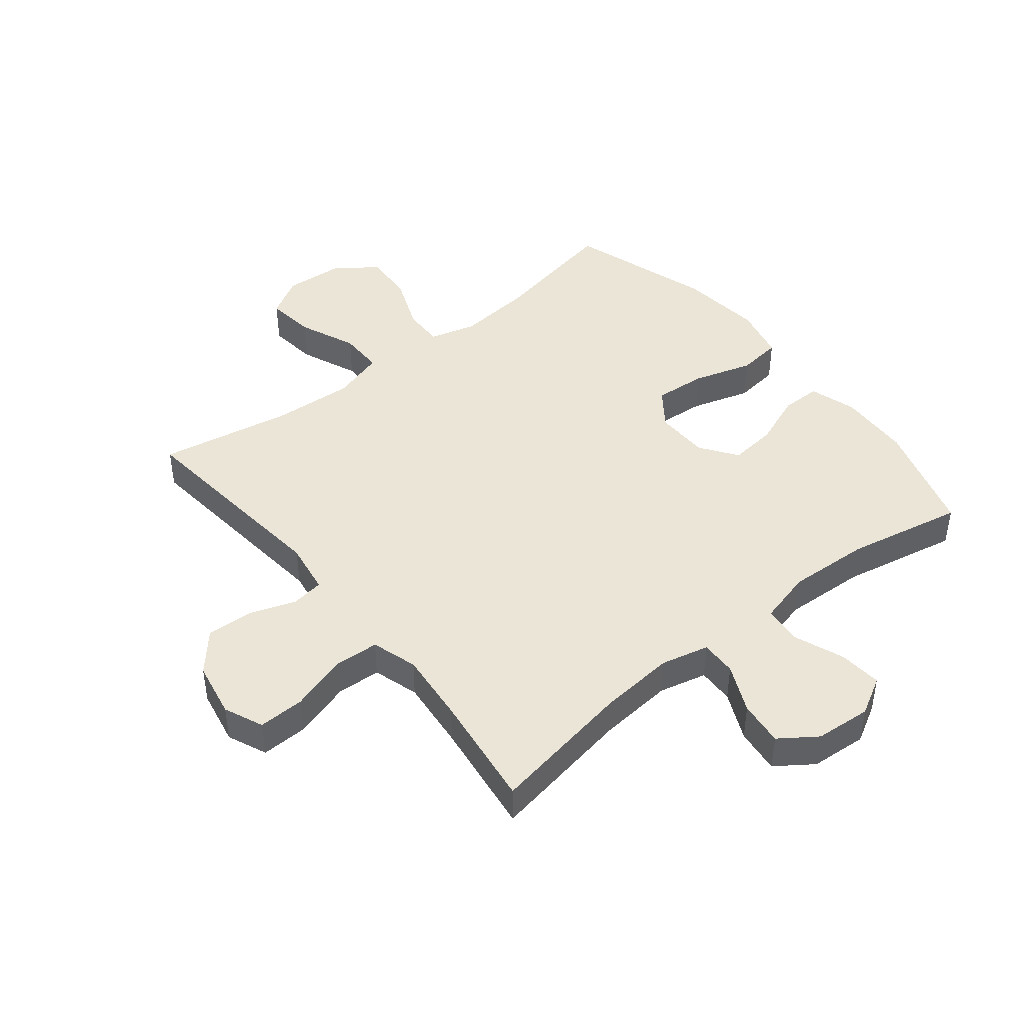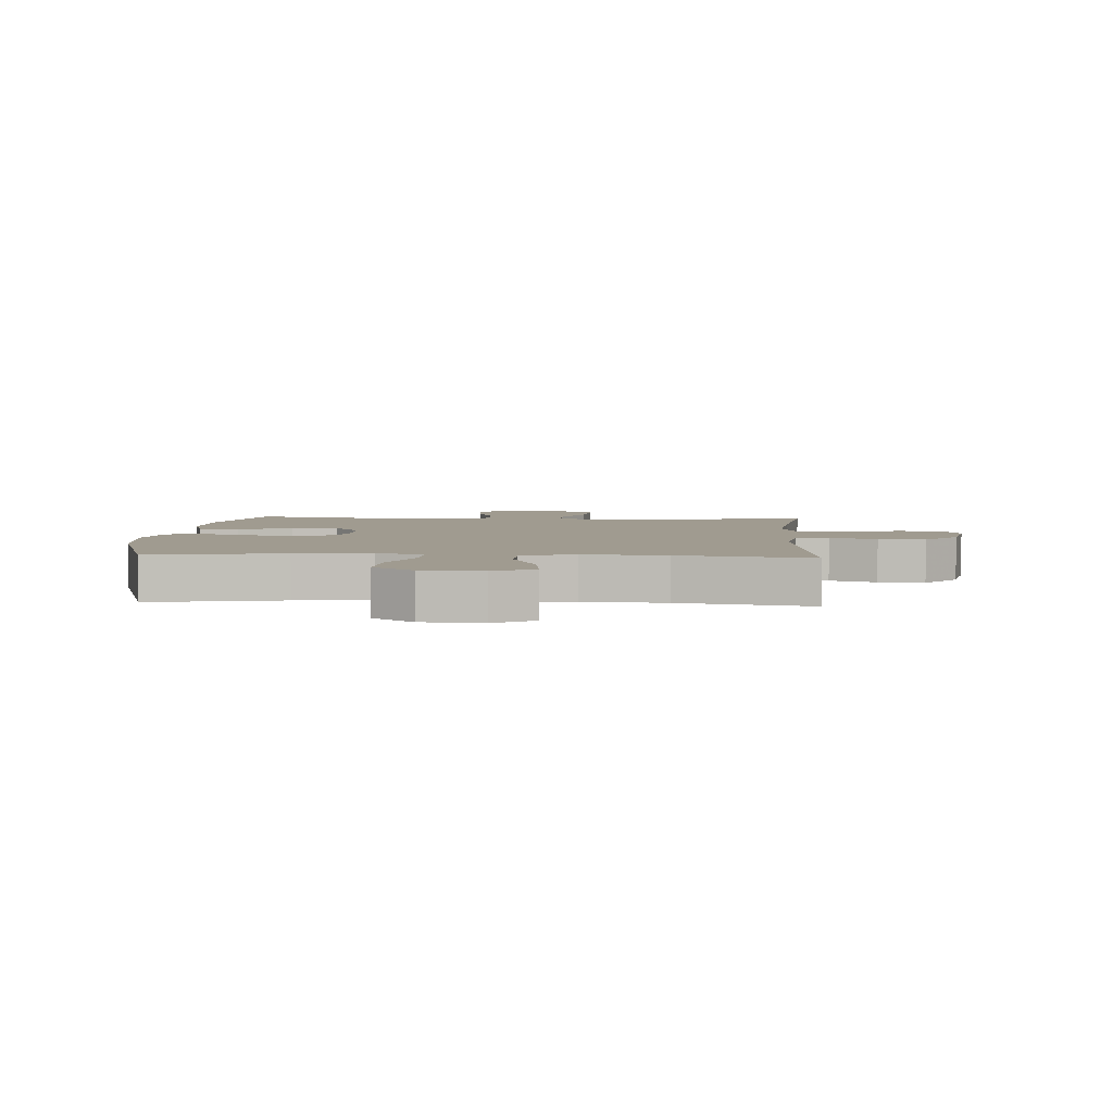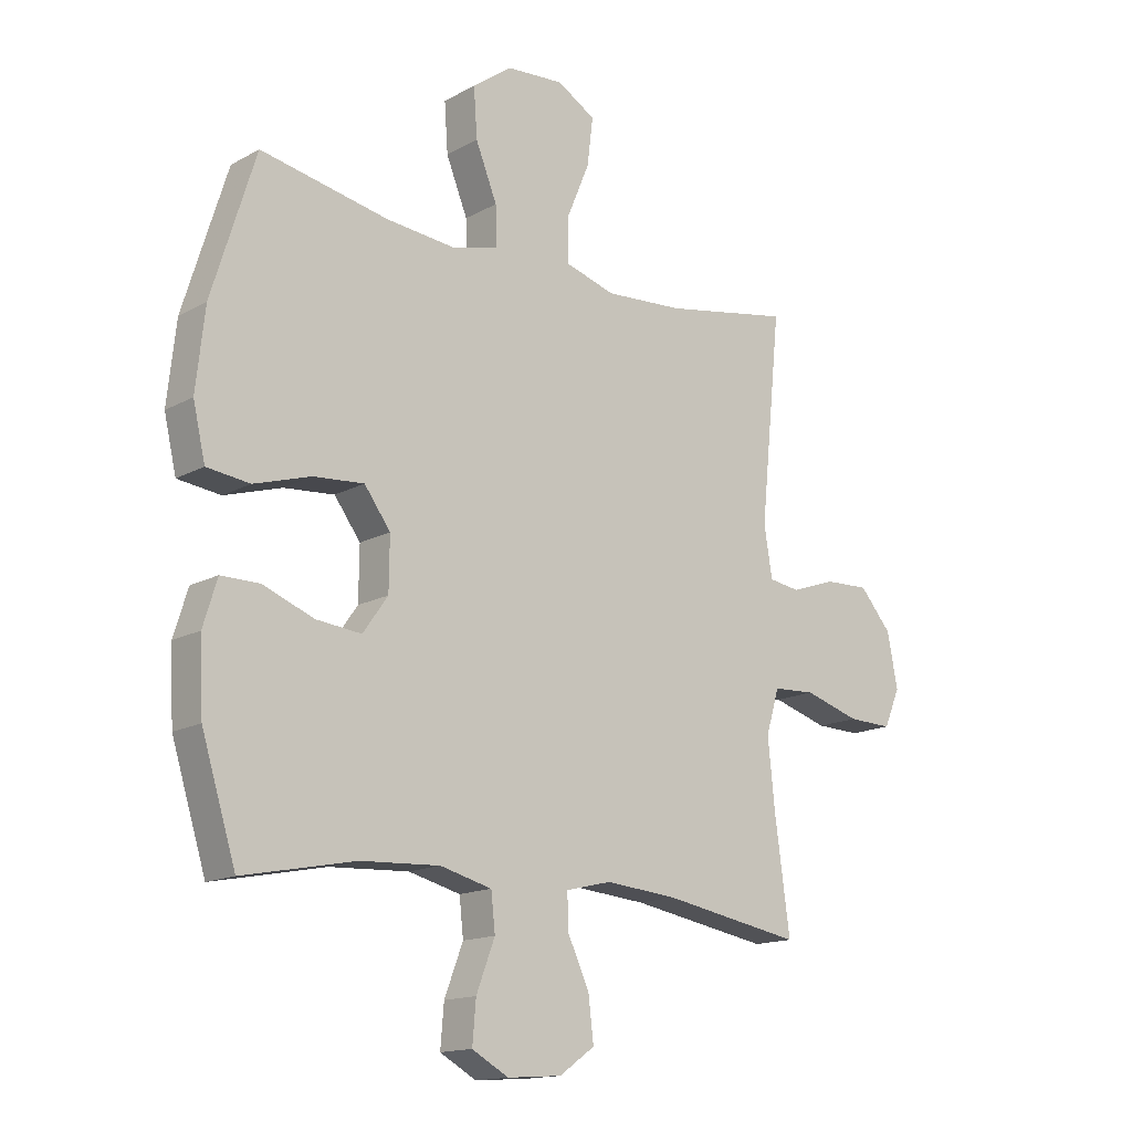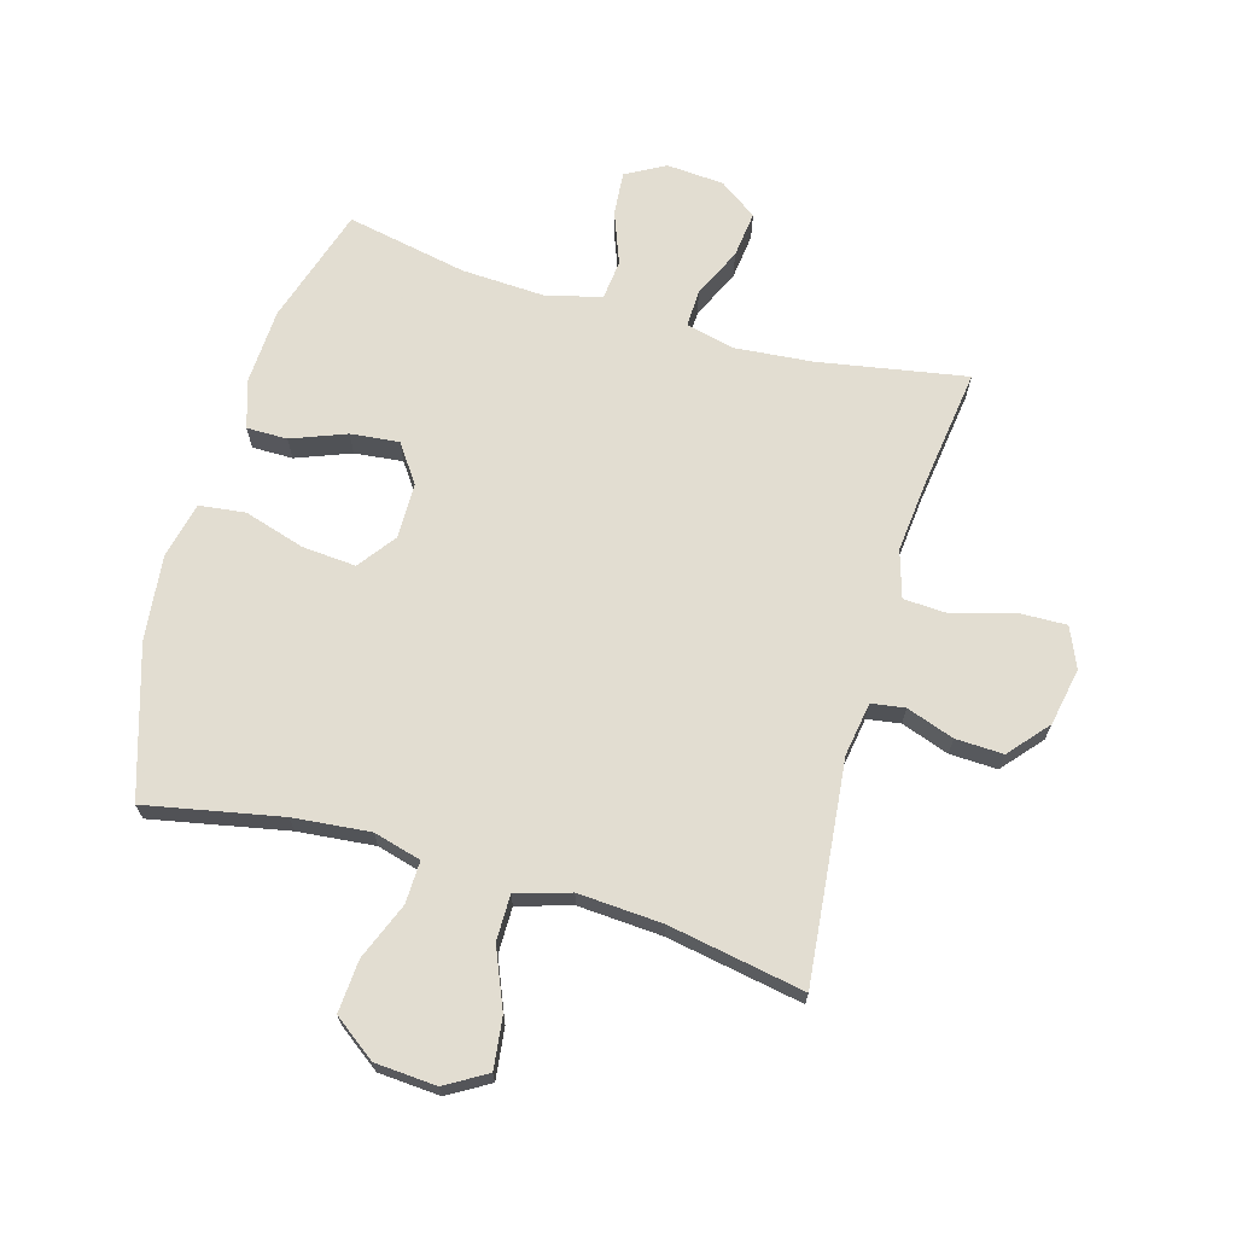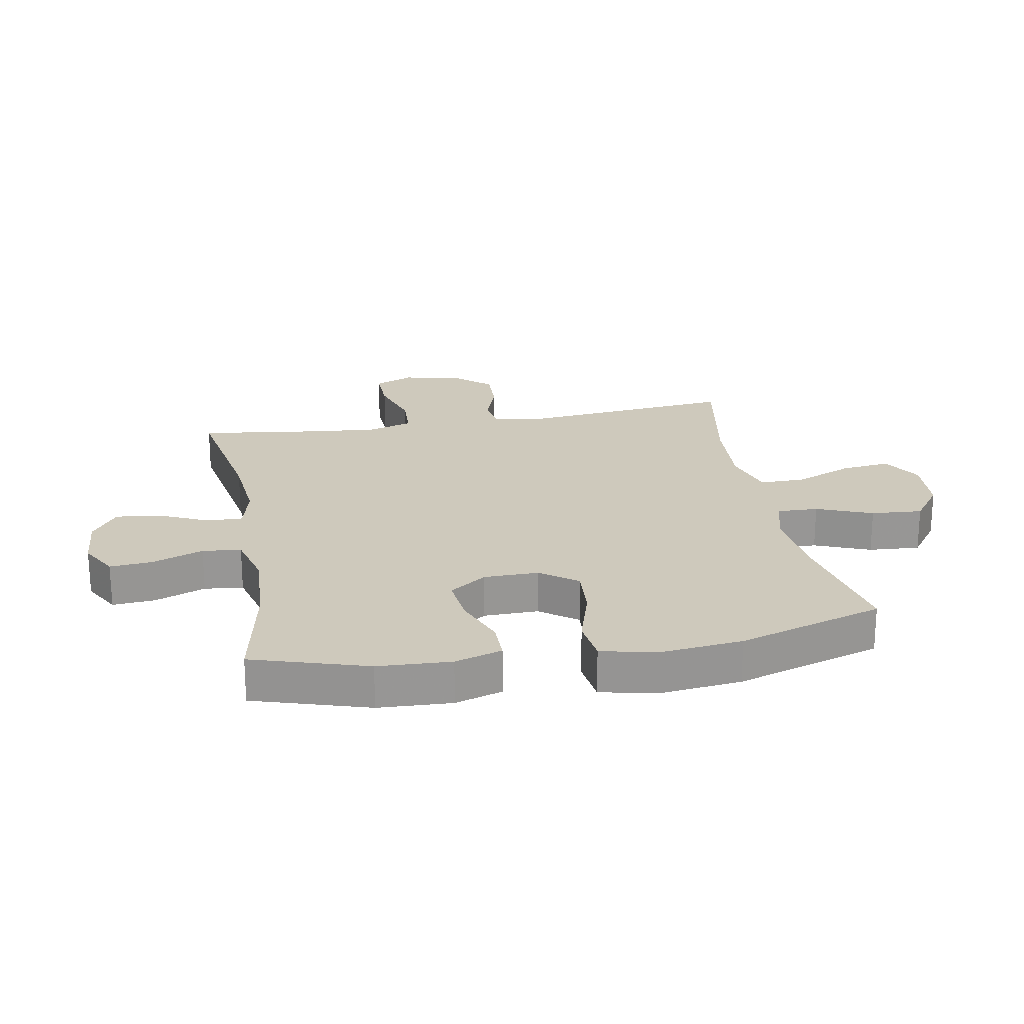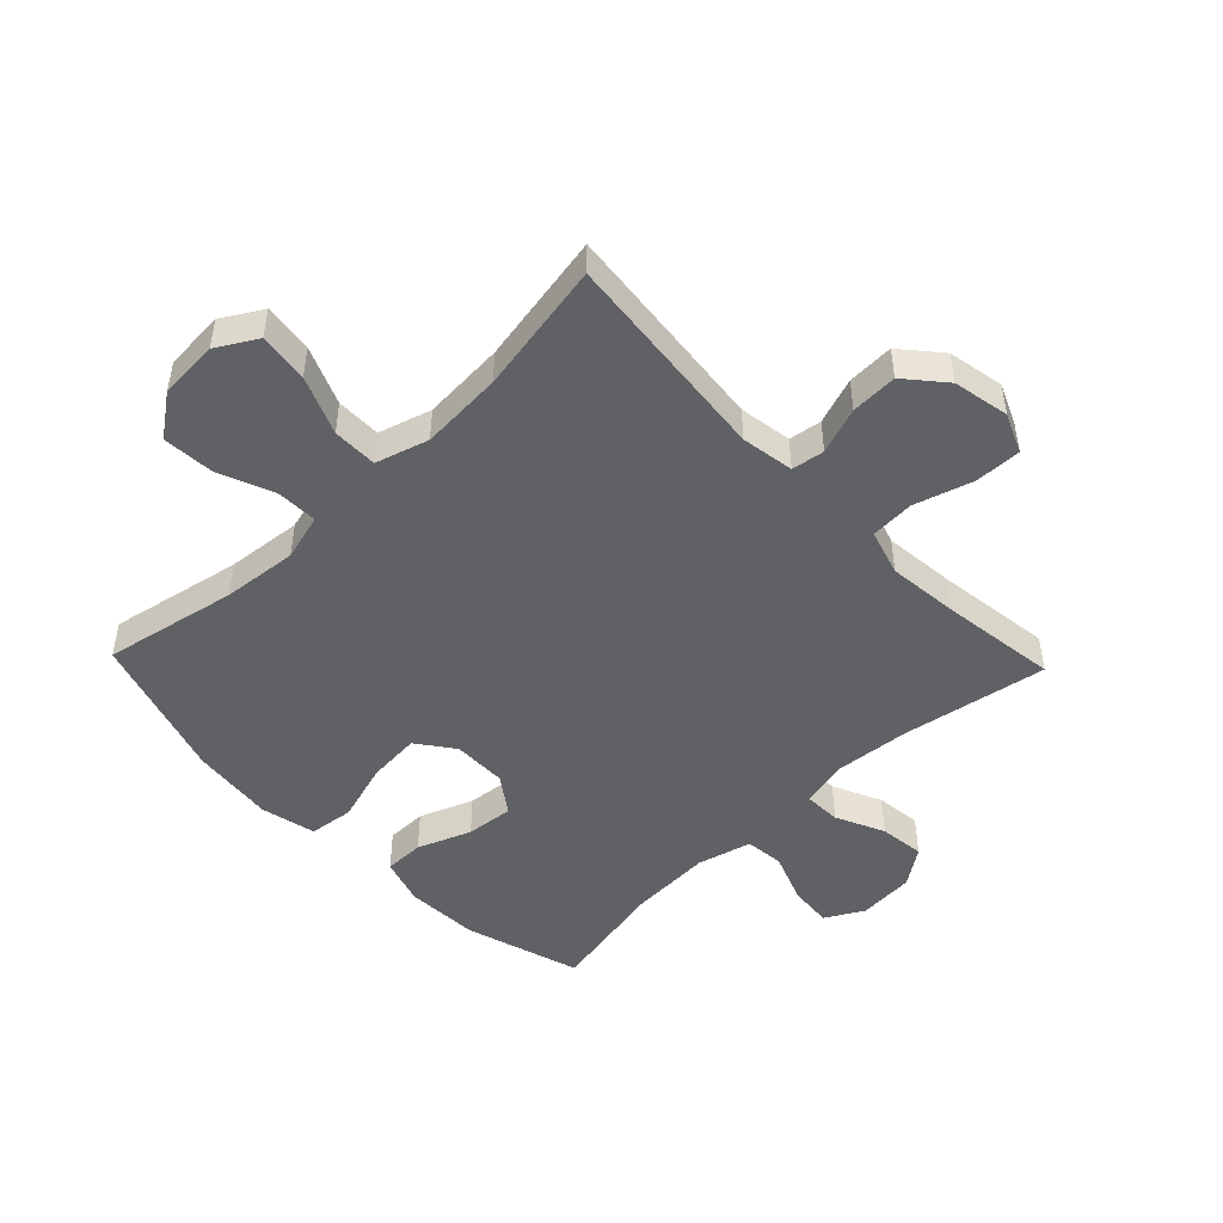
<metadata>
{"format":"obj","ext":"obj","renderer":"f3d","projection":"perspective","resolution":1024,"background":"white","views":[{"elev":44.2,"azim":141.2,"up":"+Y"},{"elev":4.2,"azim":3.8,"up":"+Y"},{"elev":-15.1,"azim":-40.7,"up":"+Z"},{"elev":68.6,"azim":16.0,"up":"+Y"},{"elev":22.4,"azim":-100.4,"up":"+Y"},{"elev":-48.4,"azim":43.8,"up":"+Y"}]}
</metadata>
<code>
v 0.5 0.07 -0.5
v 0.26 0.07 -0.458
v 0.136 0.07 -0.447
v 0.057 0.07 -0.466
v 0.059 0.07 -0.526
v 0.096 0.07 -0.606
v 0.105 0.07 -0.681
v 0.044 0.07 -0.724
v -0.049 0.07 -0.731
v -0.112 0.07 -0.696
v -0.106 0.07 -0.625
v -0.074 0.07 -0.541
v -0.081 0.07 -0.477
v -0.17 0.07 -0.454
v -0.306 0.07 -0.461
v -0.5 0.07 -0.5
v -0.559 0.07 -0.31
v -0.565 0.07 -0.189
v -0.541 0.07 -0.111
v -0.475 0.07 -0.111
v -0.387 0.07 -0.145
v -0.309 0.07 -0.153
v -0.266 0.07 -0.092
v -0.265 0.07 -0.002
v -0.31 0.07 0.059
v -0.397 0.07 0.052
v -0.495 0.07 0.022
v -0.569 0.07 0.031
v -0.59 0.07 0.122
v -0.575 0.07 0.259
v -0.5 0.07 0.5
v -0.281 0.07 0.457
v -0.157 0.07 0.445
v -0.08 0.07 0.466
v -0.082 0.07 0.534
v -0.119 0.07 0.626
v -0.125 0.07 0.711
v -0.057 0.07 0.761
v 0.042 0.07 0.768
v 0.108 0.07 0.729
v 0.098 0.07 0.647
v 0.058 0.07 0.551
v 0.058 0.07 0.477
v 0.145 0.07 0.451
v 0.281 0.07 0.46
v 0.5 0.07 0.5
v 0.464 0.07 0.146
v 0.478 0.07 0.059
v 0.532 0.07 0.051
v 0.609 0.07 0.078
v 0.686 0.07 0.081
v 0.741 0.07 0.017
v 0.759 0.07 -0.076
v 0.731 0.07 -0.141
v 0.654 0.07 -0.139
v 0.558 0.07 -0.11
v 0.485 0.07 -0.114
v 0.462 0.07 -0.19
v 0.474 0.07 -0.308
v 0.5 0 -0.5
v 0.26 0 -0.458
v 0.136 0 -0.447
v 0.057 0 -0.466
v 0.059 0 -0.526
v 0.096 0 -0.606
v 0.105 0 -0.681
v 0.044 0 -0.724
v -0.049 0 -0.731
v -0.112 0 -0.696
v -0.106 0 -0.625
v -0.074 0 -0.541
v -0.081 0 -0.477
v -0.17 0 -0.454
v -0.306 0 -0.461
v -0.5 0 -0.5
v -0.559 0 -0.31
v -0.565 0 -0.189
v -0.541 0 -0.111
v -0.475 0 -0.111
v -0.387 0 -0.145
v -0.309 0 -0.153
v -0.266 0 -0.092
v -0.265 0 -0.002
v -0.31 0 0.059
v -0.397 0 0.052
v -0.495 0 0.022
v -0.569 0 0.031
v -0.59 0 0.122
v -0.575 0 0.259
v -0.5 0 0.5
v -0.281 0 0.457
v -0.157 0 0.445
v -0.08 0 0.466
v -0.082 0 0.534
v -0.119 0 0.626
v -0.125 0 0.711
v -0.057 0 0.761
v 0.042 0 0.768
v 0.108 0 0.729
v 0.098 0 0.647
v 0.058 0 0.551
v 0.058 0 0.477
v 0.145 0 0.451
v 0.281 0 0.46
v 0.5 0 0.5
v 0.464 0 0.146
v 0.478 0 0.059
v 0.532 0 0.051
v 0.609 0 0.078
v 0.686 0 0.081
v 0.741 0 0.017
v 0.759 0 -0.076
v 0.731 0 -0.141
v 0.654 0 -0.139
v 0.558 0 -0.11
v 0.485 0 -0.114
v 0.462 0 -0.19
v 0.474 0 -0.308
f 54 55 56
f 53 54 56
f 52 53 56
f 51 52 56
f 50 51 56
f 49 50 56
f 48 49 56 57
f 47 48 57 58
f 45 46 47
f 44 45 47 58
f 40 41 42
f 39 40 42
f 38 39 42
f 37 38 42
f 36 37 42
f 35 36 42
f 34 35 42 43
f 44 58 59
f 43 44 59
f 34 43 59
f 33 34 59
f 30 31 32
f 29 30 32
f 28 29 32
f 27 28 32
f 26 27 32
f 19 20 21
f 18 19 21
f 17 18 21
f 16 17 21
f 15 16 21
f 14 15 21 22
f 13 14 22 23
f 10 11 12
f 9 10 12
f 8 9 12
f 7 8 12
f 6 7 12
f 5 6 12
f 4 5 12 13
f 13 23 24
f 4 13 24
f 3 4 24
f 59 1 2
f 3 24 25
f 2 3 25
f 59 2 25
f 33 59 25
f 25 26 32 33
f 115 114 113
f 115 113 112
f 115 112 111
f 115 111 110
f 115 110 109
f 115 109 108
f 116 115 108 107
f 117 116 107 106
f 106 105 104
f 117 106 104 103
f 101 100 99
f 101 99 98
f 101 98 97
f 101 97 96
f 101 96 95
f 101 95 94
f 102 101 94 93
f 118 117 103
f 118 103 102
f 118 102 93
f 118 93 92
f 91 90 89
f 91 89 88
f 91 88 87
f 91 87 86
f 91 86 85
f 80 79 78
f 80 78 77
f 80 77 76
f 80 76 75
f 80 75 74
f 81 80 74 73
f 82 81 73 72
f 71 70 69
f 71 69 68
f 71 68 67
f 71 67 66
f 71 66 65
f 71 65 64
f 72 71 64 63
f 83 82 72
f 83 72 63
f 83 63 62
f 61 60 118
f 84 83 62
f 84 62 61
f 84 61 118
f 84 118 92
f 92 91 85 84
f 1 60 61 2
f 2 61 62 3
f 3 62 63 4
f 4 63 64 5
f 5 64 65 6
f 6 65 66 7
f 7 66 67 8
f 8 67 68 9
f 9 68 69 10
f 10 69 70 11
f 11 70 71 12
f 12 71 72 13
f 13 72 73 14
f 14 73 74 15
f 15 74 75 16
f 16 75 76 17
f 17 76 77 18
f 18 77 78 19
f 19 78 79 20
f 20 79 80 21
f 21 80 81 22
f 22 81 82 23
f 23 82 83 24
f 24 83 84 25
f 25 84 85 26
f 26 85 86 27
f 27 86 87 28
f 28 87 88 29
f 29 88 89 30
f 30 89 90 31
f 31 90 91 32
f 32 91 92 33
f 33 92 93 34
f 34 93 94 35
f 35 94 95 36
f 36 95 96 37
f 37 96 97 38
f 38 97 98 39
f 39 98 99 40
f 40 99 100 41
f 41 100 101 42
f 42 101 102 43
f 43 102 103 44
f 44 103 104 45
f 45 104 105 46
f 46 105 106 47
f 47 106 107 48
f 48 107 108 49
f 49 108 109 50
f 50 109 110 51
f 51 110 111 52
f 52 111 112 53
f 53 112 113 54
f 54 113 114 55
f 55 114 115 56
f 56 115 116 57
f 57 116 117 58
f 58 117 118 59
f 59 118 60 1

</code>
